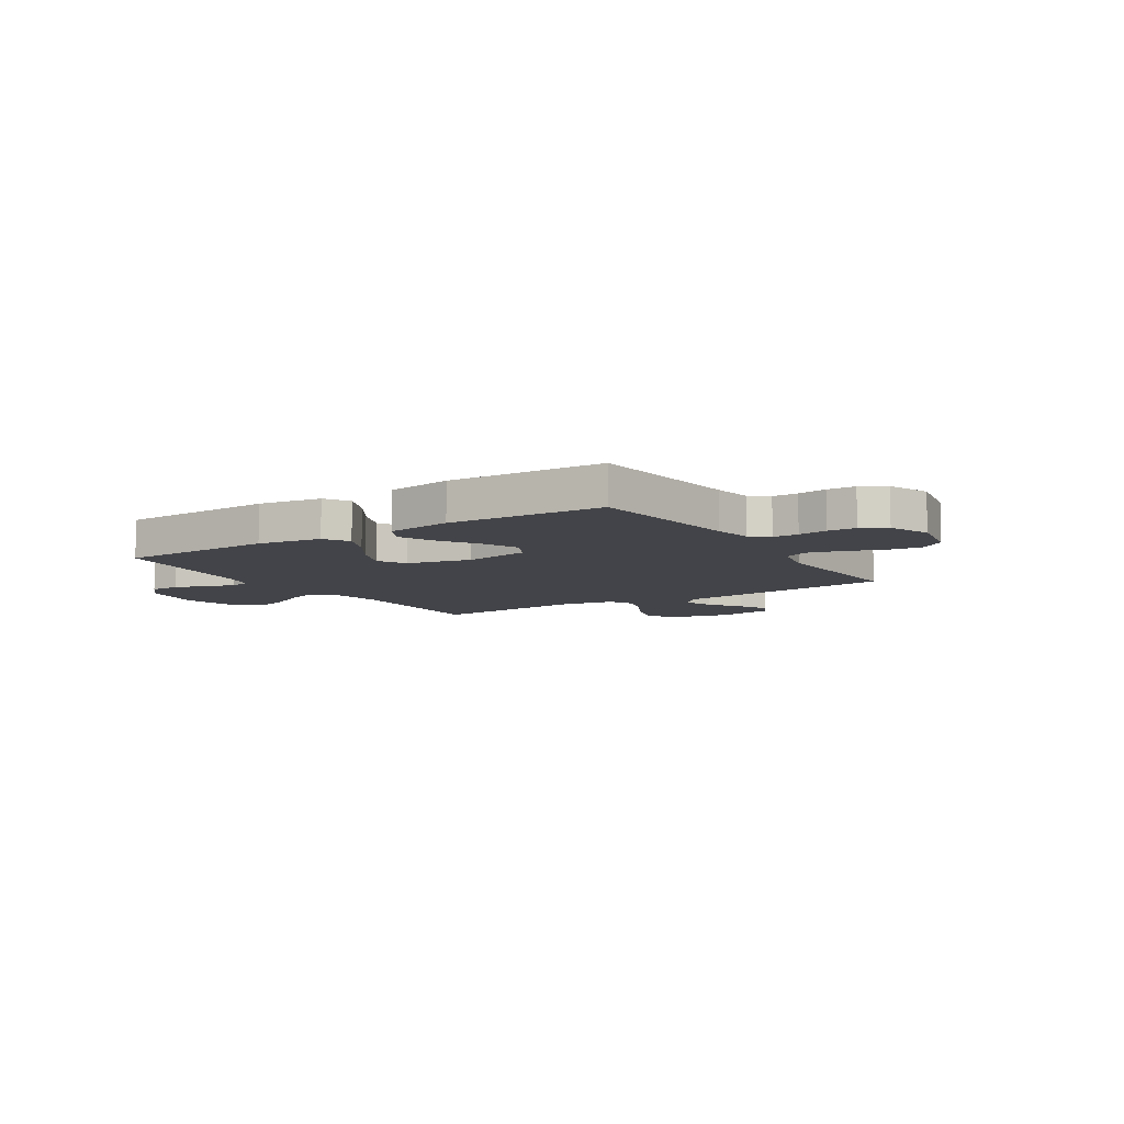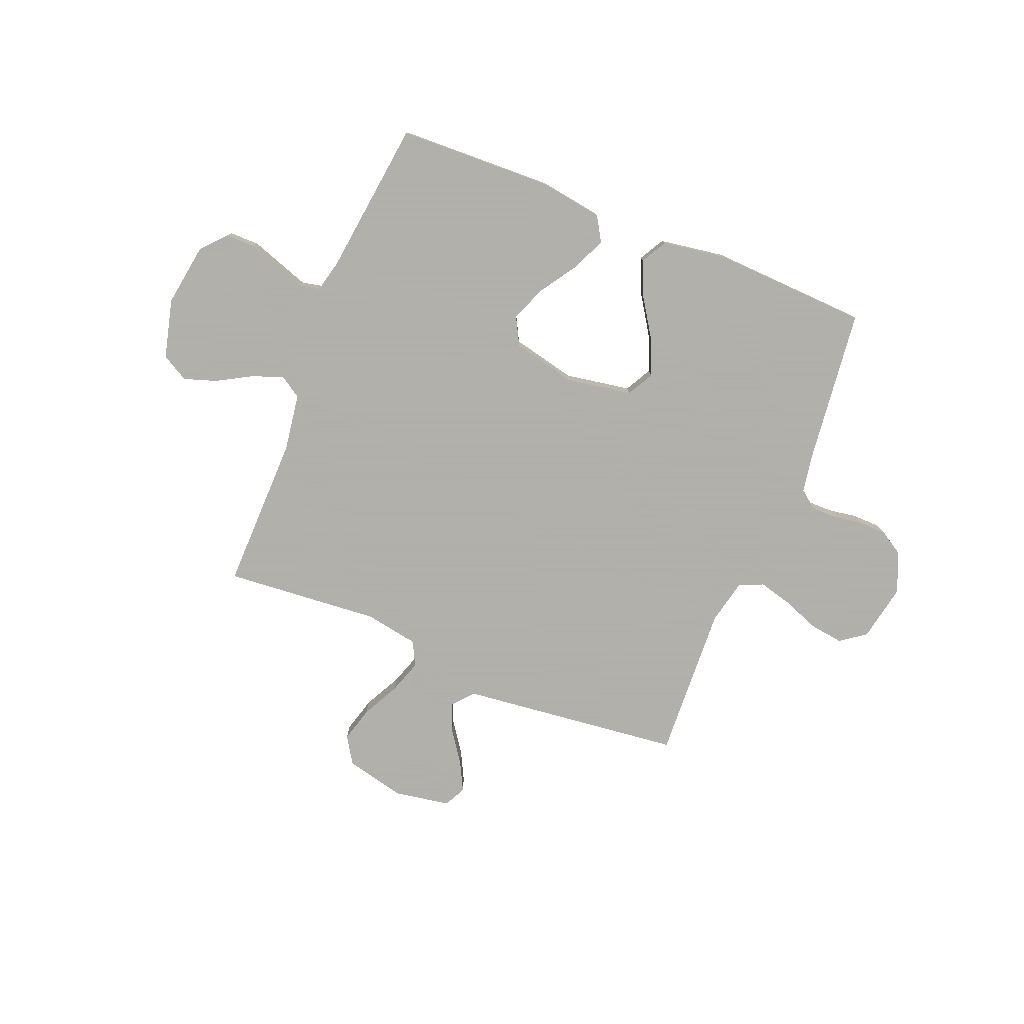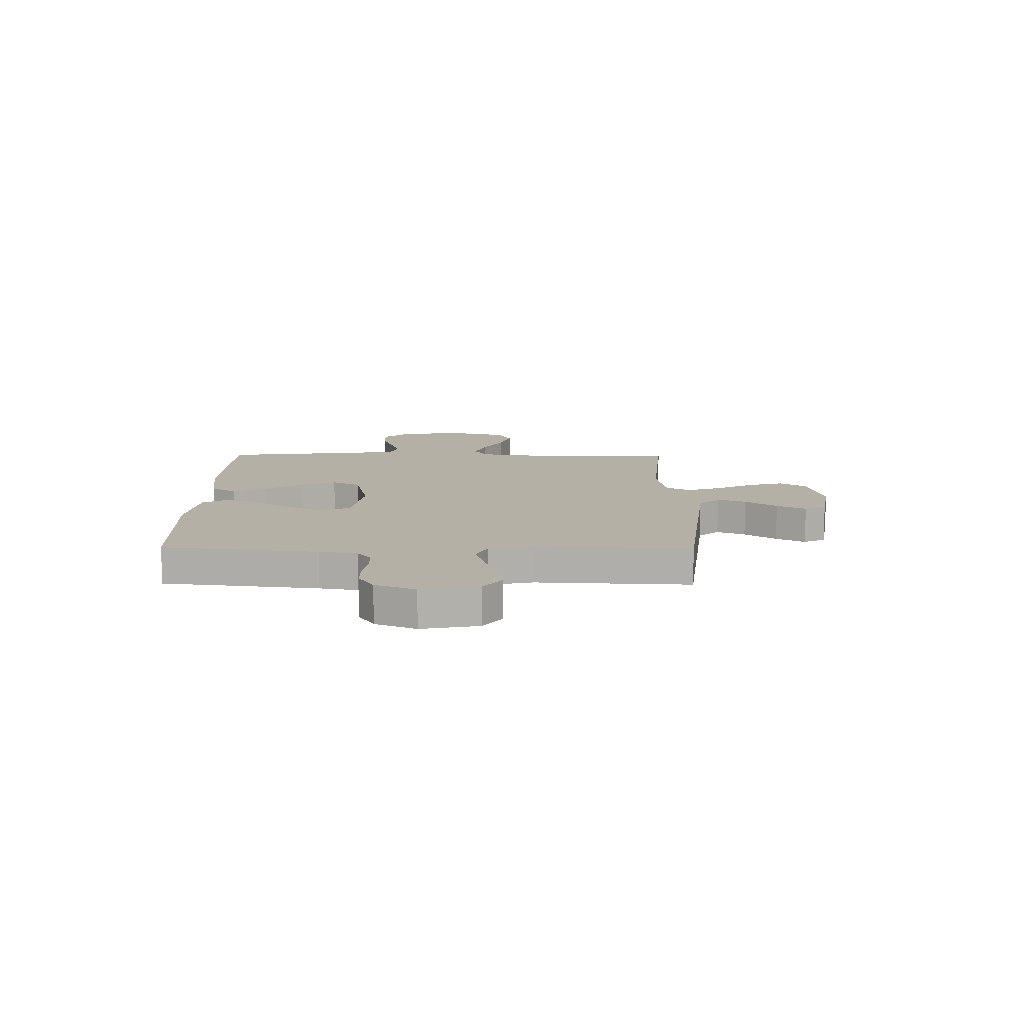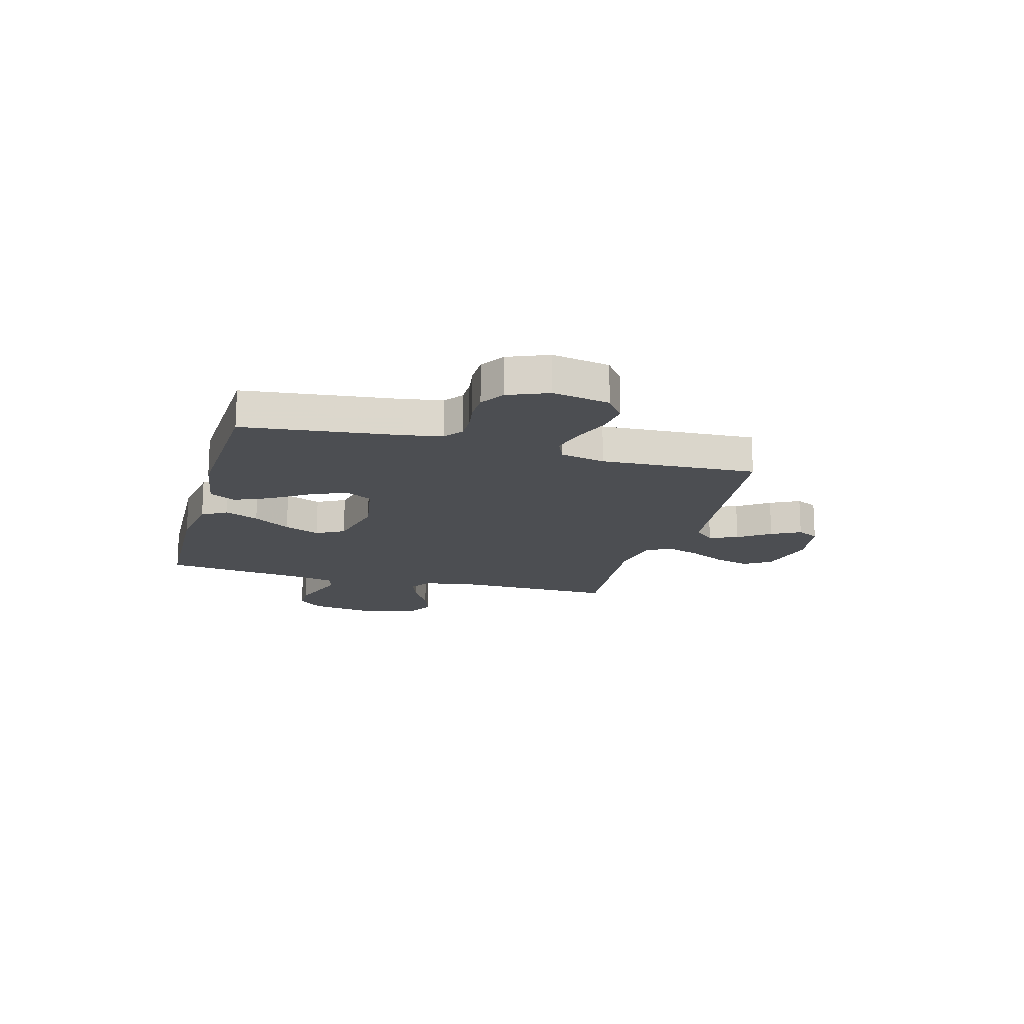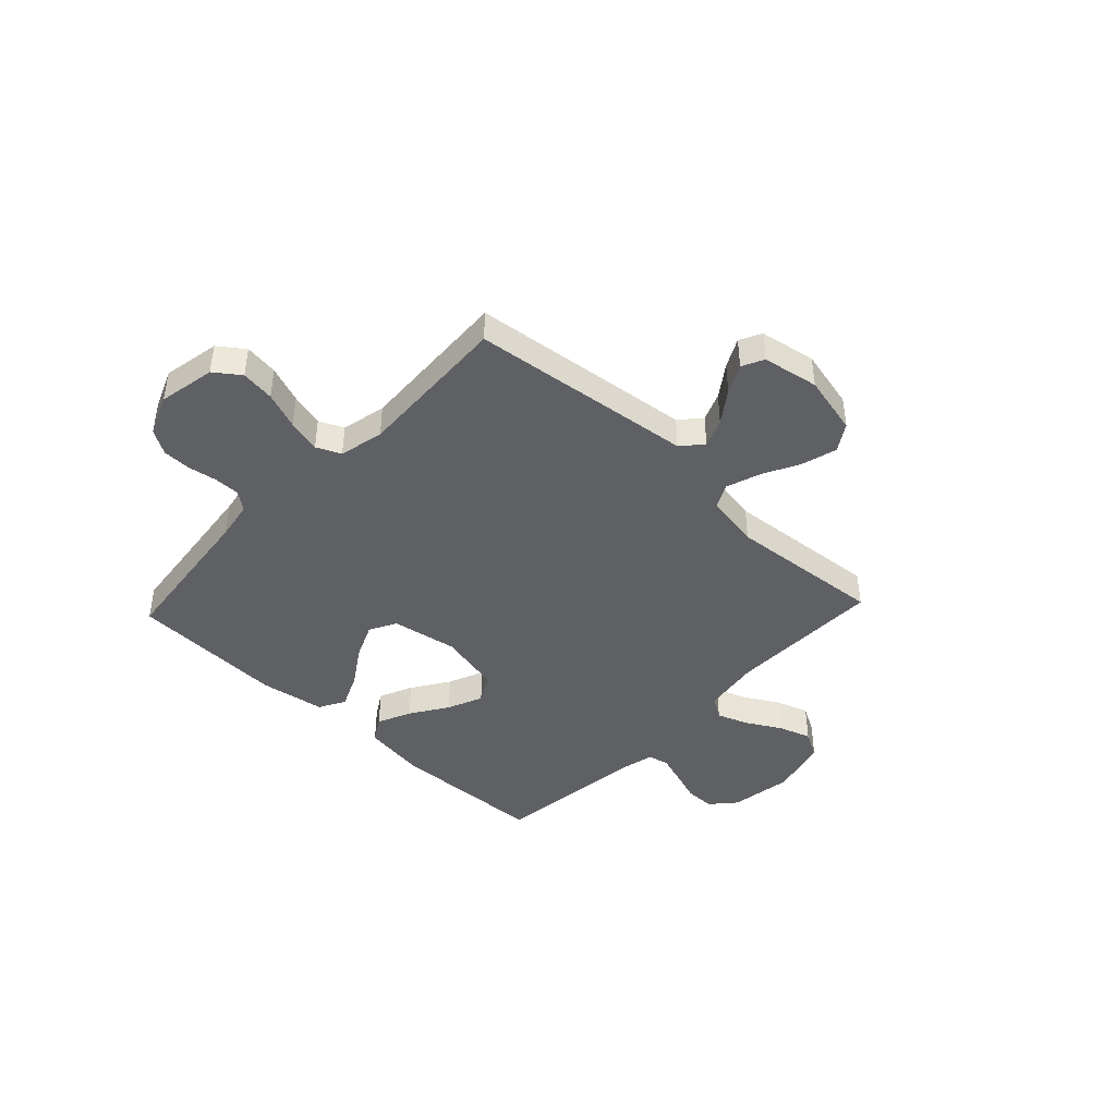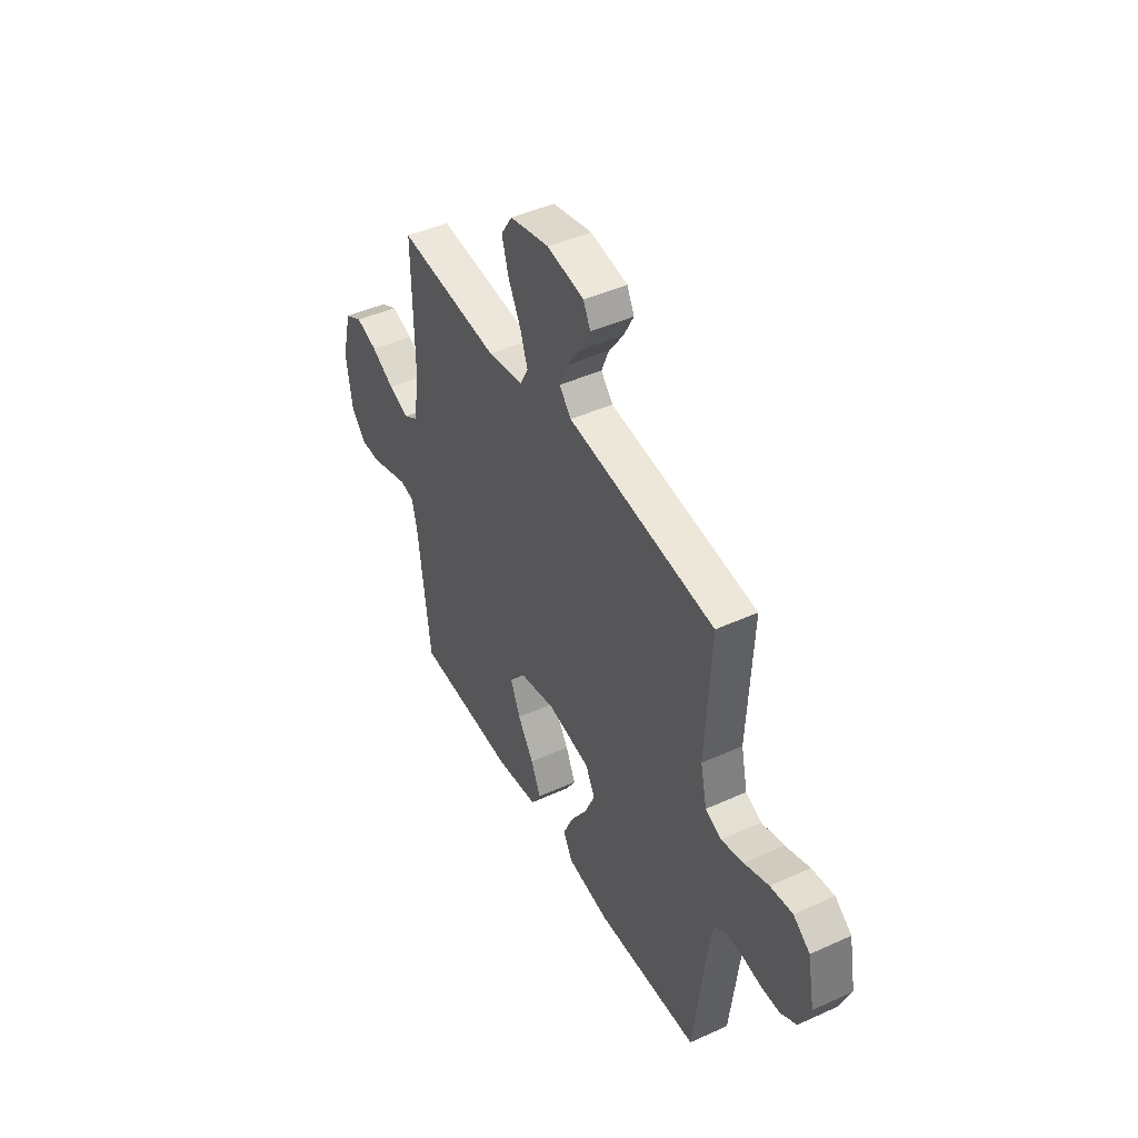
<metadata>
{"format":"obj","ext":"obj","renderer":"f3d","projection":"perspective","resolution":1024,"background":"white","views":[{"elev":-8.4,"azim":-147.5,"up":"+Y"},{"elev":-78.4,"azim":157.9,"up":"+Y"},{"elev":11.7,"azim":-89.5,"up":"+Y"},{"elev":-16.5,"azim":-105.4,"up":"+Y"},{"elev":-43.1,"azim":-43.3,"up":"+Y"},{"elev":45.2,"azim":-117.7,"up":"+Z"}]}
</metadata>
<code>
v -0.5 0.07 0.5
v -0.2 0.07 0.535
v -0.07 0.07 0.55
v -0.035 0.07 0.59
v -0.057 0.07 0.645
v -0.1 0.07 0.706
v -0.129 0.07 0.762
v -0.108 0.07 0.804
v 0 0.07 0.823
v 0.116 0.07 0.796
v 0.149 0.07 0.744
v 0.13 0.07 0.676
v 0.093 0.07 0.604
v 0.071 0.07 0.539
v 0.095 0.07 0.492
v 0.2 0.07 0.474
v 0.5 0.07 0.5
v 0.496 0.07 0.2
v 0.513 0.07 0.089
v 0.555 0.07 0.062
v 0.615 0.07 0.084
v 0.682 0.07 0.122
v 0.745 0.07 0.143
v 0.797 0.07 0.114
v 0.826 0.07 0
v 0.808 0.07 -0.121
v 0.766 0.07 -0.169
v 0.709 0.07 -0.169
v 0.648 0.07 -0.148
v 0.592 0.07 -0.129
v 0.551 0.07 -0.138
v 0.536 0.07 -0.2
v 0.5 0.07 -0.5
v 0.2 0.07 -0.511
v 0.077 0.07 -0.493
v 0.048 0.07 -0.445
v 0.077 0.07 -0.38
v 0.124 0.07 -0.308
v 0.153 0.07 -0.239
v 0.124 0.07 -0.185
v 0 0.07 -0.157
v -0.127 0.07 -0.179
v -0.155 0.07 -0.231
v -0.125 0.07 -0.3
v -0.076 0.07 -0.375
v -0.046 0.07 -0.443
v -0.074 0.07 -0.493
v -0.2 0.07 -0.513
v -0.5 0.07 -0.5
v -0.535 0.07 -0.2
v -0.548 0.07 -0.126
v -0.583 0.07 -0.099
v -0.632 0.07 -0.099
v -0.688 0.07 -0.108
v -0.743 0.07 -0.107
v -0.79 0.07 -0.078
v -0.822 0.07 0
v -0.801 0.07 0.11
v -0.752 0.07 0.146
v -0.687 0.07 0.137
v -0.616 0.07 0.11
v -0.551 0.07 0.093
v -0.504 0.07 0.114
v -0.485 0.07 0.2
v -0.5 0 0.5
v -0.2 0 0.535
v -0.07 0 0.55
v -0.035 0 0.59
v -0.057 0 0.645
v -0.1 0 0.706
v -0.129 0 0.762
v -0.108 0 0.804
v 0 0 0.823
v 0.116 0 0.796
v 0.149 0 0.744
v 0.13 0 0.676
v 0.093 0 0.604
v 0.071 0 0.539
v 0.095 0 0.492
v 0.2 0 0.474
v 0.5 0 0.5
v 0.496 0 0.2
v 0.513 0 0.089
v 0.555 0 0.062
v 0.615 0 0.084
v 0.682 0 0.122
v 0.745 0 0.143
v 0.797 0 0.114
v 0.826 0 0
v 0.808 0 -0.121
v 0.766 0 -0.169
v 0.709 0 -0.169
v 0.648 0 -0.148
v 0.592 0 -0.129
v 0.551 0 -0.138
v 0.536 0 -0.2
v 0.5 0 -0.5
v 0.2 0 -0.511
v 0.077 0 -0.493
v 0.048 0 -0.445
v 0.077 0 -0.38
v 0.124 0 -0.308
v 0.153 0 -0.239
v 0.124 0 -0.185
v 0 0 -0.157
v -0.127 0 -0.179
v -0.155 0 -0.231
v -0.125 0 -0.3
v -0.076 0 -0.375
v -0.046 0 -0.443
v -0.074 0 -0.493
v -0.2 0 -0.513
v -0.5 0 -0.5
v -0.535 0 -0.2
v -0.548 0 -0.126
v -0.583 0 -0.099
v -0.632 0 -0.099
v -0.688 0 -0.108
v -0.743 0 -0.107
v -0.79 0 -0.078
v -0.822 0 0
v -0.801 0 0.11
v -0.752 0 0.146
v -0.687 0 0.137
v -0.616 0 0.11
v -0.551 0 0.093
v -0.504 0 0.114
v -0.485 0 0.2
f 58 59 60 61
f 58 61 62
f 57 58 62
f 56 57 62
f 53 54 55 56
f 52 53 56 62
f 51 52 62 63
f 47 48 49 50
f 44 45 46 47
f 43 44 47 50
f 42 43 50 51
f 35 36 37 38
f 35 38 39
f 32 33 34 35
f 31 32 35 39
f 26 27 28 29
f 26 29 30
f 25 26 30
f 24 25 30 31
f 21 22 23 24
f 20 21 24 31
f 16 17 18
f 15 16 18 19
f 10 11 12 13
f 10 13 14
f 9 10 14
f 8 9 14
f 5 6 7 8
f 4 5 8 14
f 3 4 14 15
f 64 1 2 3
f 41 42 51 63
f 40 41 63 64
f 20 31 39 40
f 19 20 40 64
f 3 15 19 64
f 125 124 123 122
f 126 125 122
f 126 122 121
f 126 121 120
f 120 119 118 117
f 126 120 117 116
f 127 126 116 115
f 114 113 112 111
f 111 110 109 108
f 114 111 108 107
f 115 114 107 106
f 102 101 100 99
f 103 102 99
f 99 98 97 96
f 103 99 96 95
f 93 92 91 90
f 94 93 90
f 94 90 89
f 95 94 89 88
f 88 87 86 85
f 95 88 85 84
f 82 81 80
f 83 82 80 79
f 77 76 75 74
f 78 77 74
f 78 74 73
f 78 73 72
f 72 71 70 69
f 78 72 69 68
f 79 78 68 67
f 67 66 65 128
f 127 115 106 105
f 128 127 105 104
f 104 103 95 84
f 128 104 84 83
f 128 83 79 67
f 1 65 66 2
f 2 66 67 3
f 3 67 68 4
f 4 68 69 5
f 5 69 70 6
f 6 70 71 7
f 7 71 72 8
f 8 72 73 9
f 9 73 74 10
f 10 74 75 11
f 11 75 76 12
f 12 76 77 13
f 13 77 78 14
f 14 78 79 15
f 15 79 80 16
f 16 80 81 17
f 17 81 82 18
f 18 82 83 19
f 19 83 84 20
f 20 84 85 21
f 21 85 86 22
f 22 86 87 23
f 23 87 88 24
f 24 88 89 25
f 25 89 90 26
f 26 90 91 27
f 27 91 92 28
f 28 92 93 29
f 29 93 94 30
f 30 94 95 31
f 31 95 96 32
f 32 96 97 33
f 33 97 98 34
f 34 98 99 35
f 35 99 100 36
f 36 100 101 37
f 37 101 102 38
f 38 102 103 39
f 39 103 104 40
f 40 104 105 41
f 41 105 106 42
f 42 106 107 43
f 43 107 108 44
f 44 108 109 45
f 45 109 110 46
f 46 110 111 47
f 47 111 112 48
f 48 112 113 49
f 49 113 114 50
f 50 114 115 51
f 51 115 116 52
f 52 116 117 53
f 53 117 118 54
f 54 118 119 55
f 55 119 120 56
f 56 120 121 57
f 57 121 122 58
f 58 122 123 59
f 59 123 124 60
f 60 124 125 61
f 61 125 126 62
f 62 126 127 63
f 63 127 128 64
f 64 128 65 1

</code>
